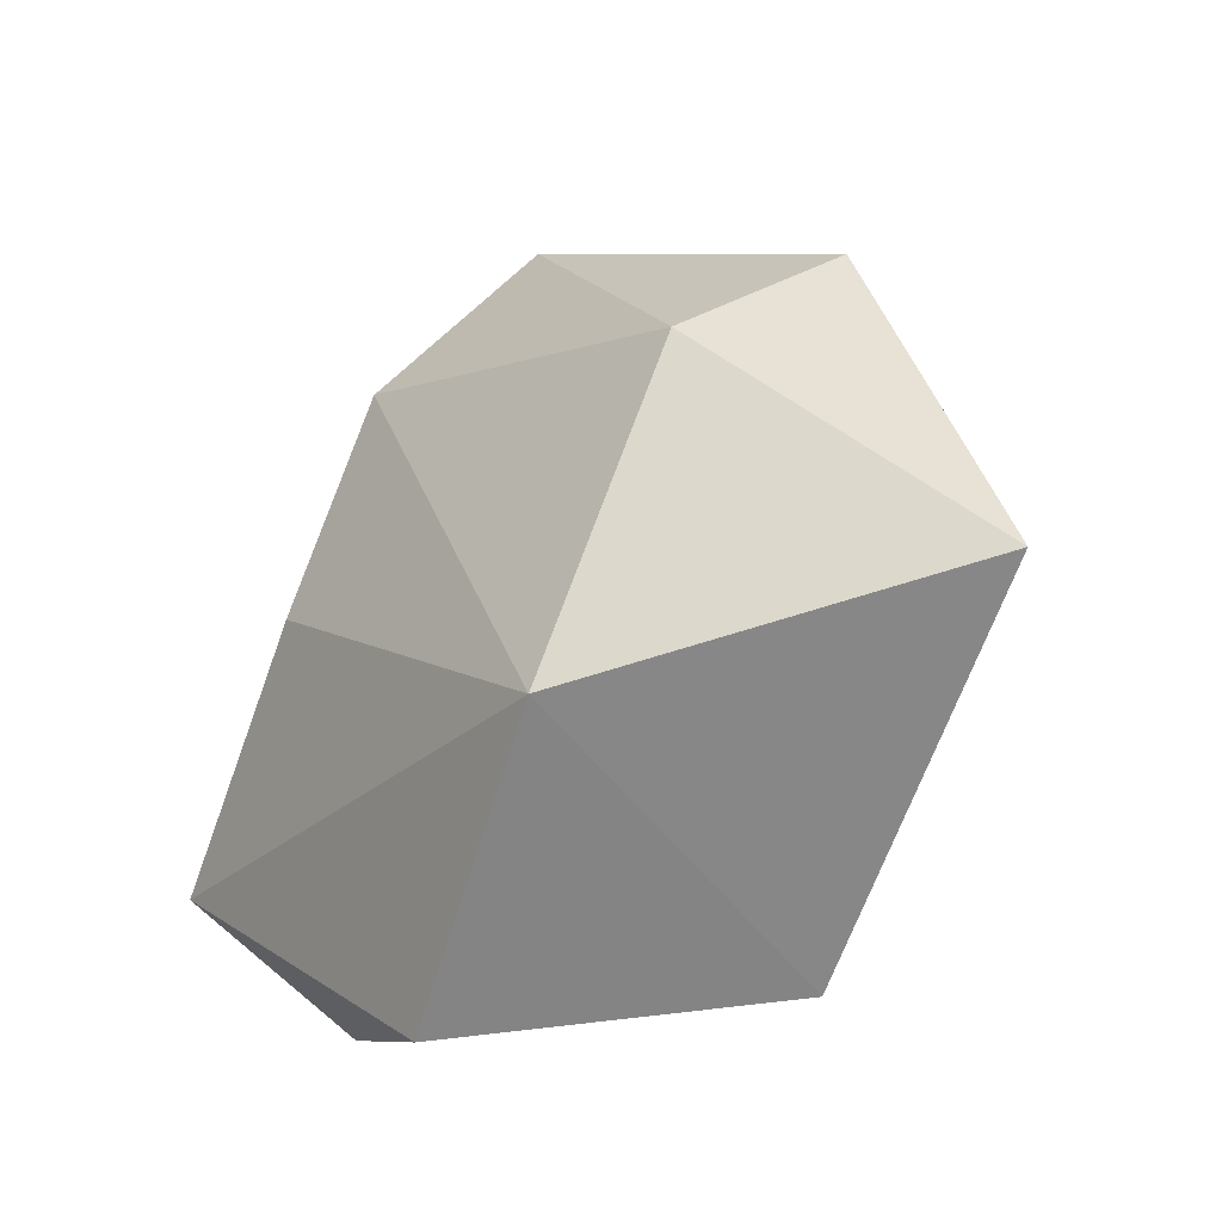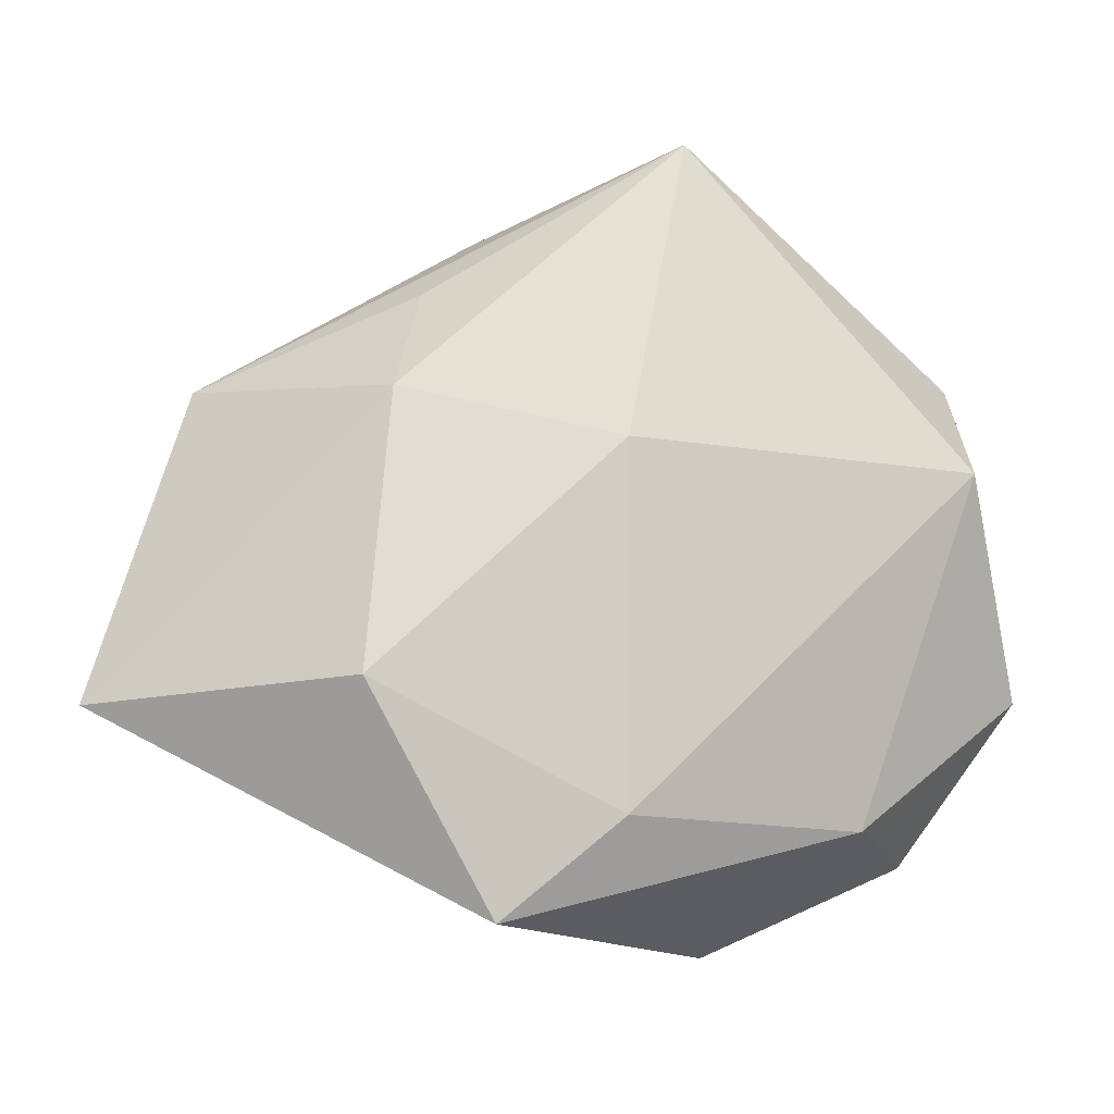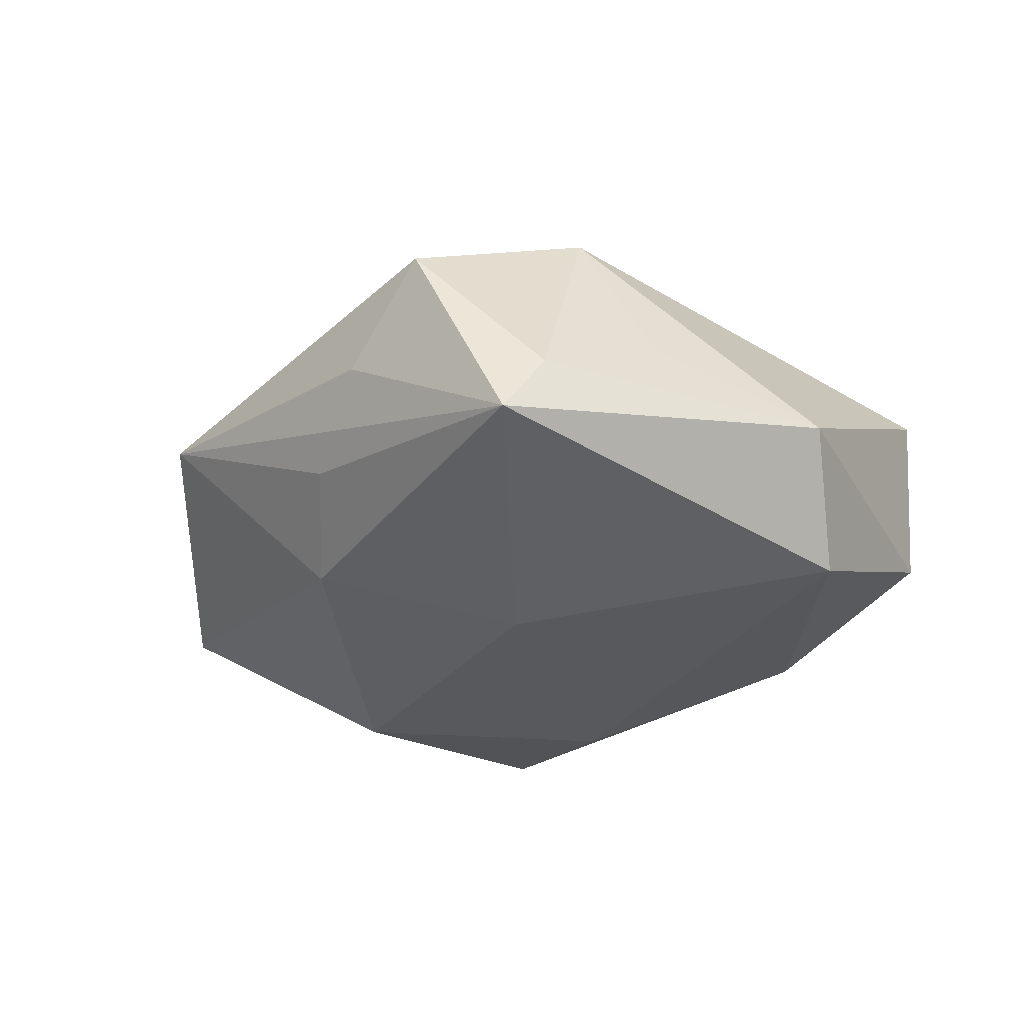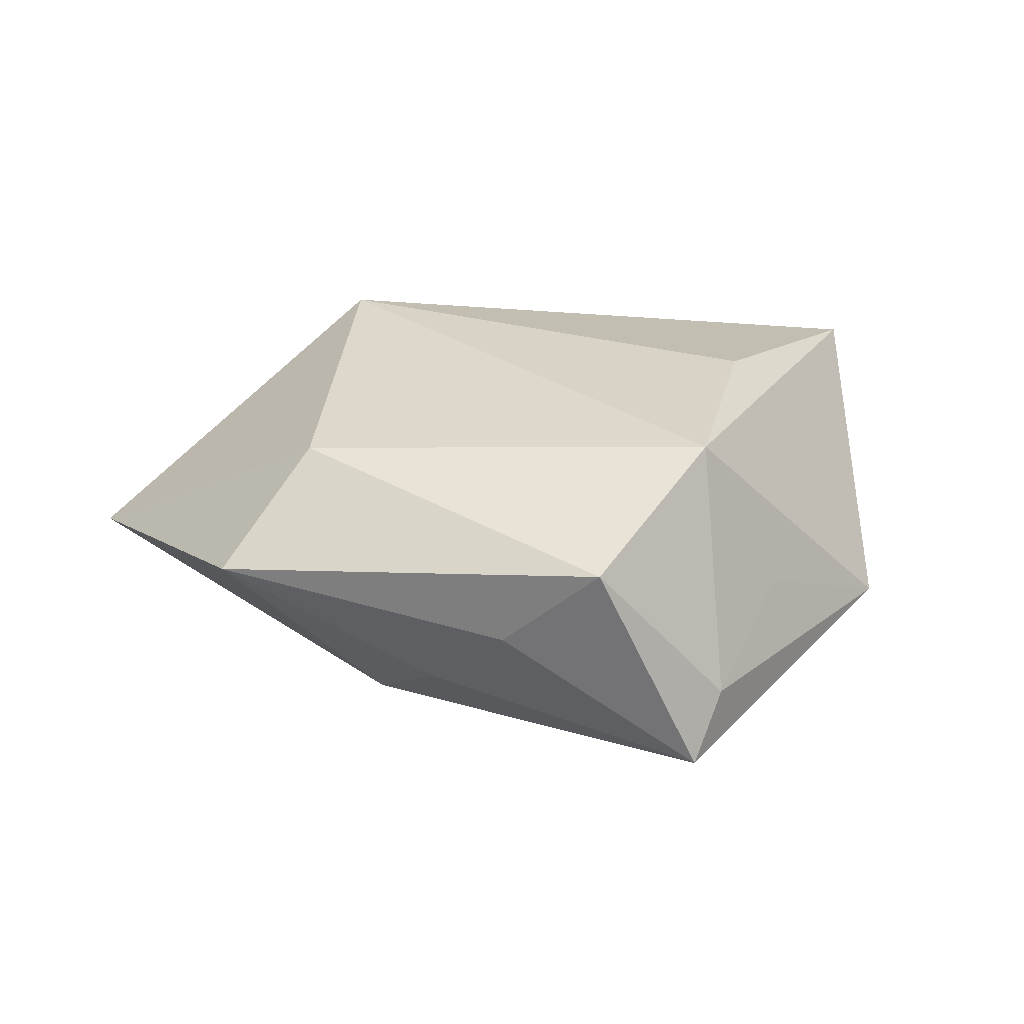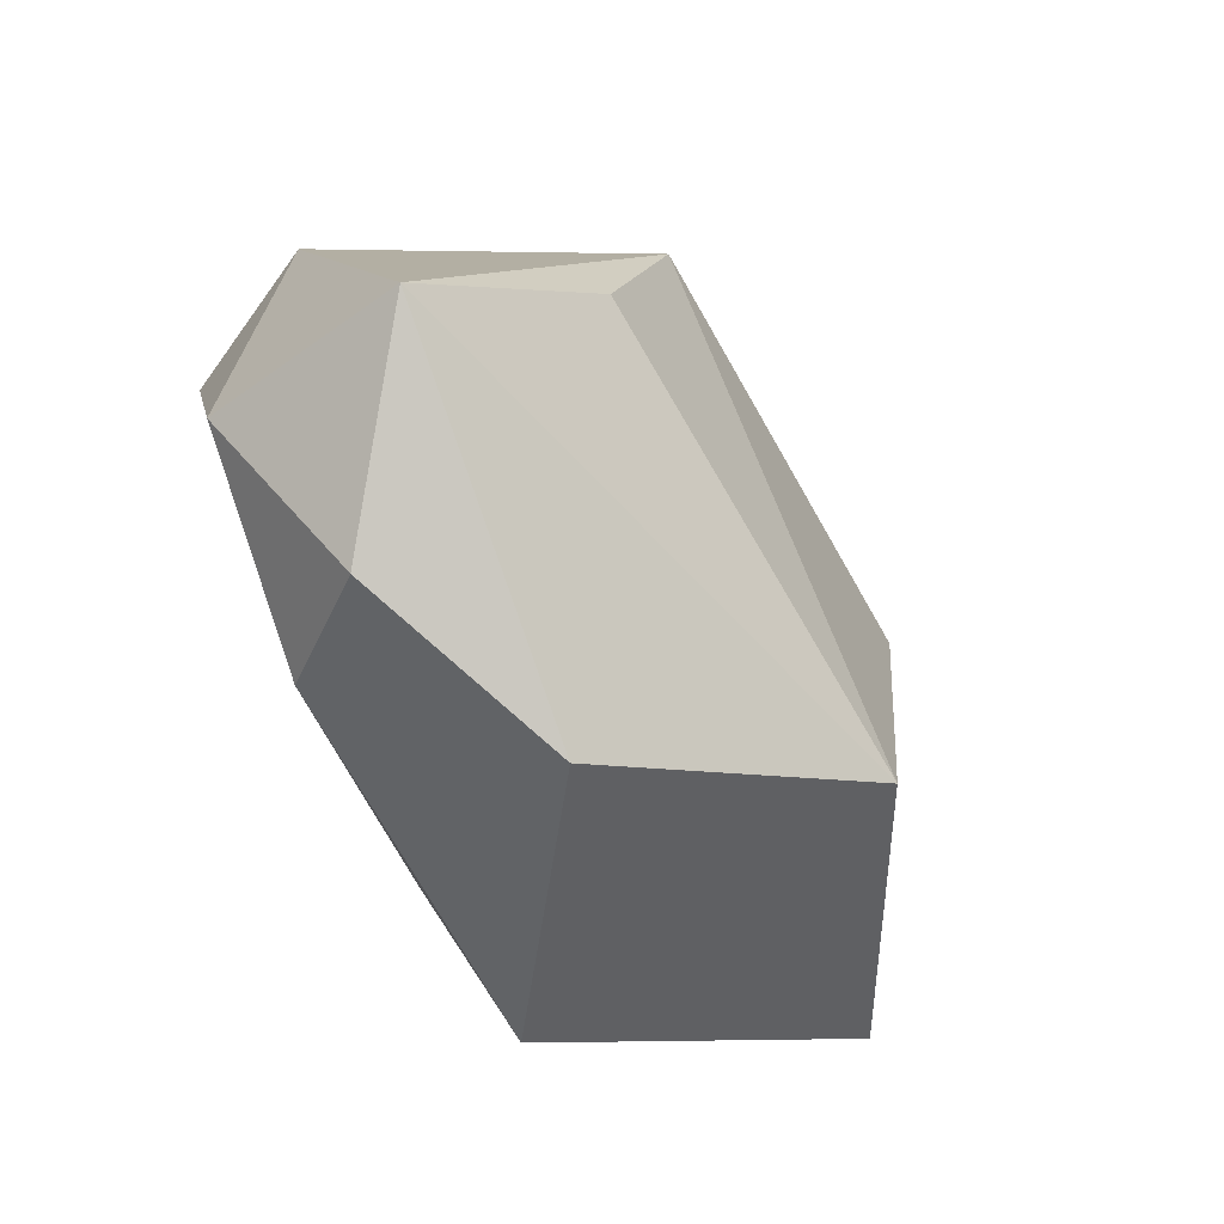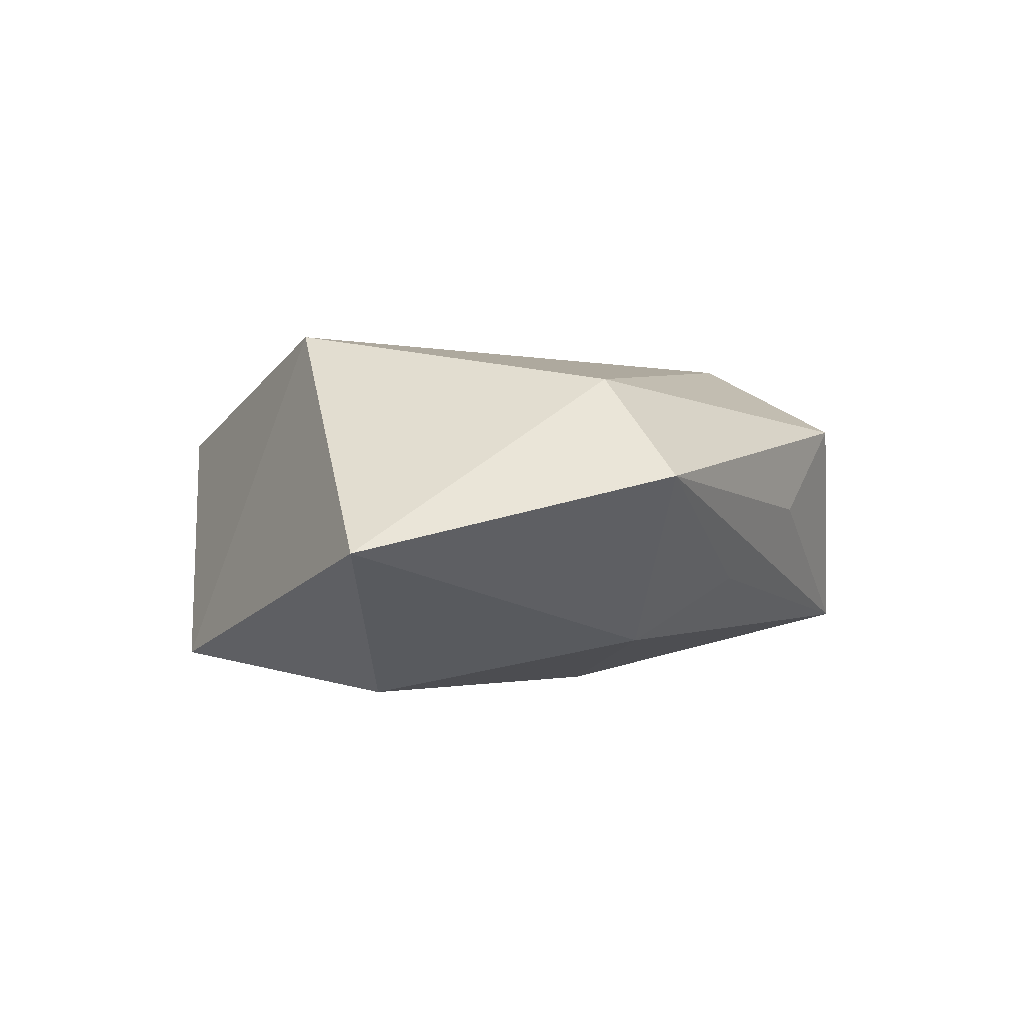
<metadata>
{"format":"obj","ext":"obj","renderer":"f3d","projection":"perspective","resolution":1024,"background":"white","views":[{"elev":-33.9,"azim":49.6,"up":"+Y"},{"elev":-10.5,"azim":168.2,"up":"+Y"},{"elev":-32.1,"azim":-164.3,"up":"+Z"},{"elev":24.7,"azim":165.9,"up":"+Z"},{"elev":-50.1,"azim":-54.3,"up":"+Y"},{"elev":1.3,"azim":89.0,"up":"+Z"}]}
</metadata>
<code>
v 0.02047 0.02841 -0.007148
v -0.02031 0.03072 0.001279
v -0.03558 0.009445 -0.0185
v -0.01029 0.0417 -0.006201
v -0.006399 0.04462 -0.01338
v 0.001534 0.01113 -0.02087
v 0.01401 0.03661 0.0009092
v -0.04344 -0.01285 -0.007349
v 0.05387 -0.01489 -0.002742
v 0.04303 0.01982 0.005224
v 0.01867 -0.02237 0.02172
v 0.03135 0.01276 0.01621
v -0.01158 0.02954 0.01881
v -0.02302 0.007131 0.01997
v 0.01392 -0.03676 -0.0165
v 0.02763 -0.0133 -0.01996
v -0.03321 -0.02986 0.00154
v -0.04508 -0.01399 0.01491
v -0.02483 -0.02701 -0.01163
v 0.004623 0.04256 0.01051
v 0.001305 -0.0262 -0.01879
v -0.01316 -0.03932 0.008906
v -0.03707 0.02111 -0.00653
v 0.02423 0.01683 -0.01426
f 11 9 12
f 16 9 15
f 15 11 22
f 9 11 15
f 6 3 5
f 22 11 18
f 18 11 14
f 12 20 13
f 13 11 12
f 14 11 13
f 13 18 14
f 5 20 7
f 16 15 21
f 21 6 16
f 3 6 21
f 4 20 5
f 4 13 20
f 2 13 4
f 18 13 23
f 23 13 2
f 2 4 23
f 5 3 23
f 23 4 5
f 10 20 12
f 10 7 20
f 12 9 10
f 5 7 10
f 8 23 3
f 18 23 8
f 24 6 5
f 16 6 24
f 24 9 16
f 24 10 9
f 3 21 19
f 19 8 3
f 19 21 15
f 19 15 22
f 5 10 1
f 1 24 5
f 10 24 1
f 17 19 22
f 8 19 17
f 22 18 17
f 18 8 17

</code>
